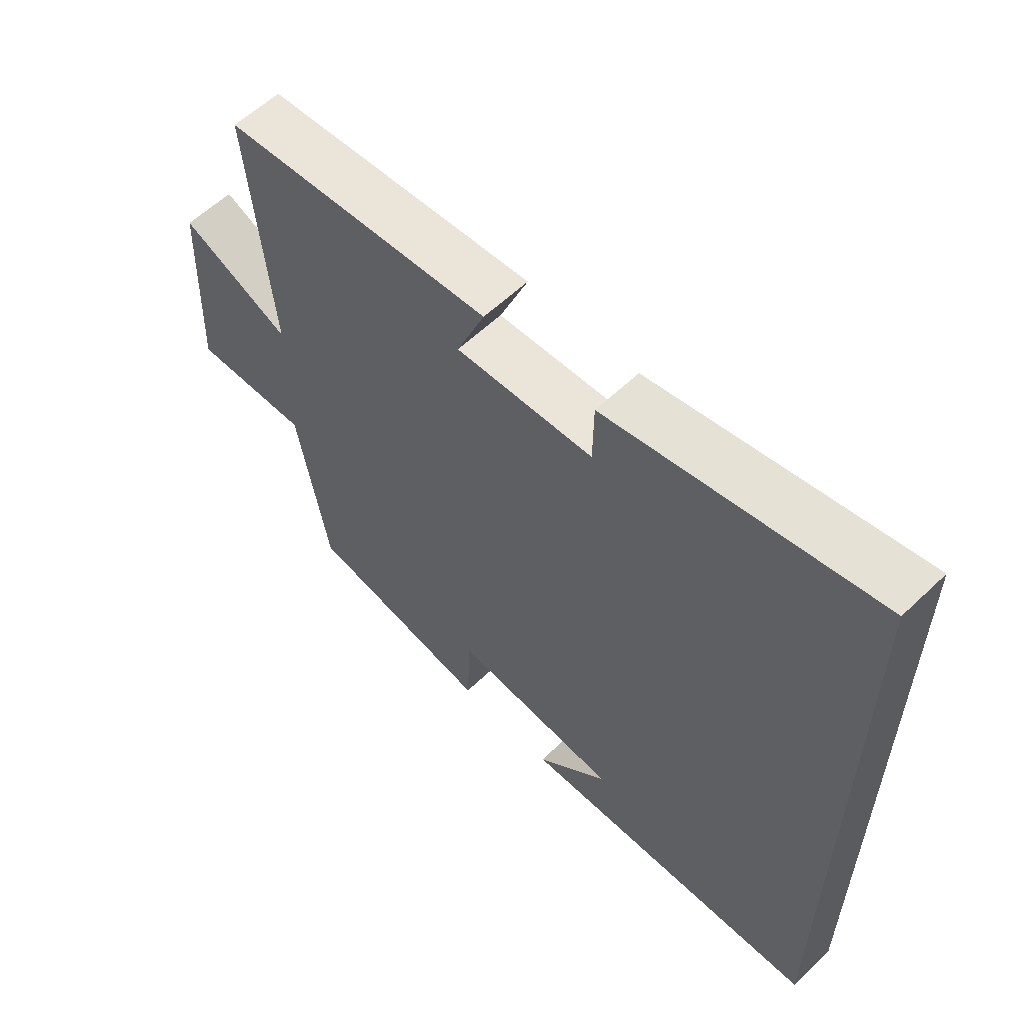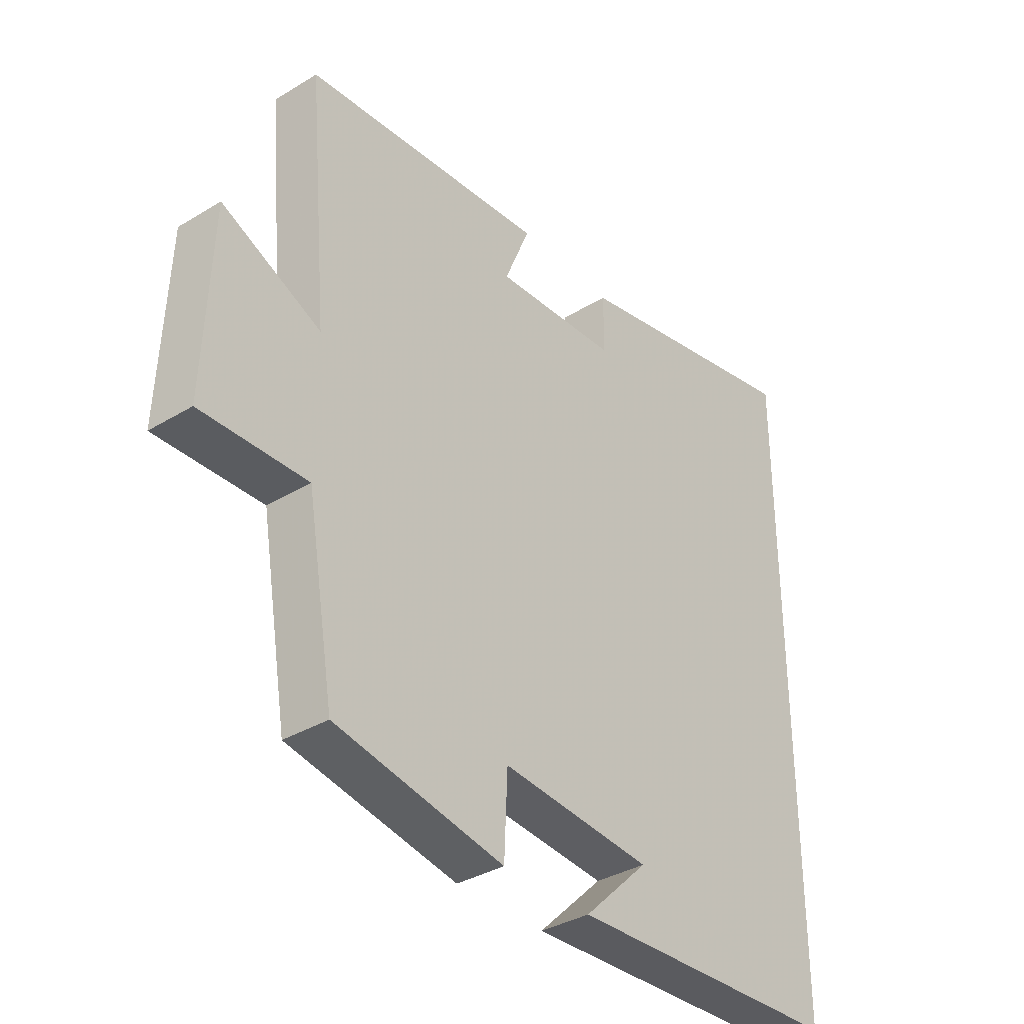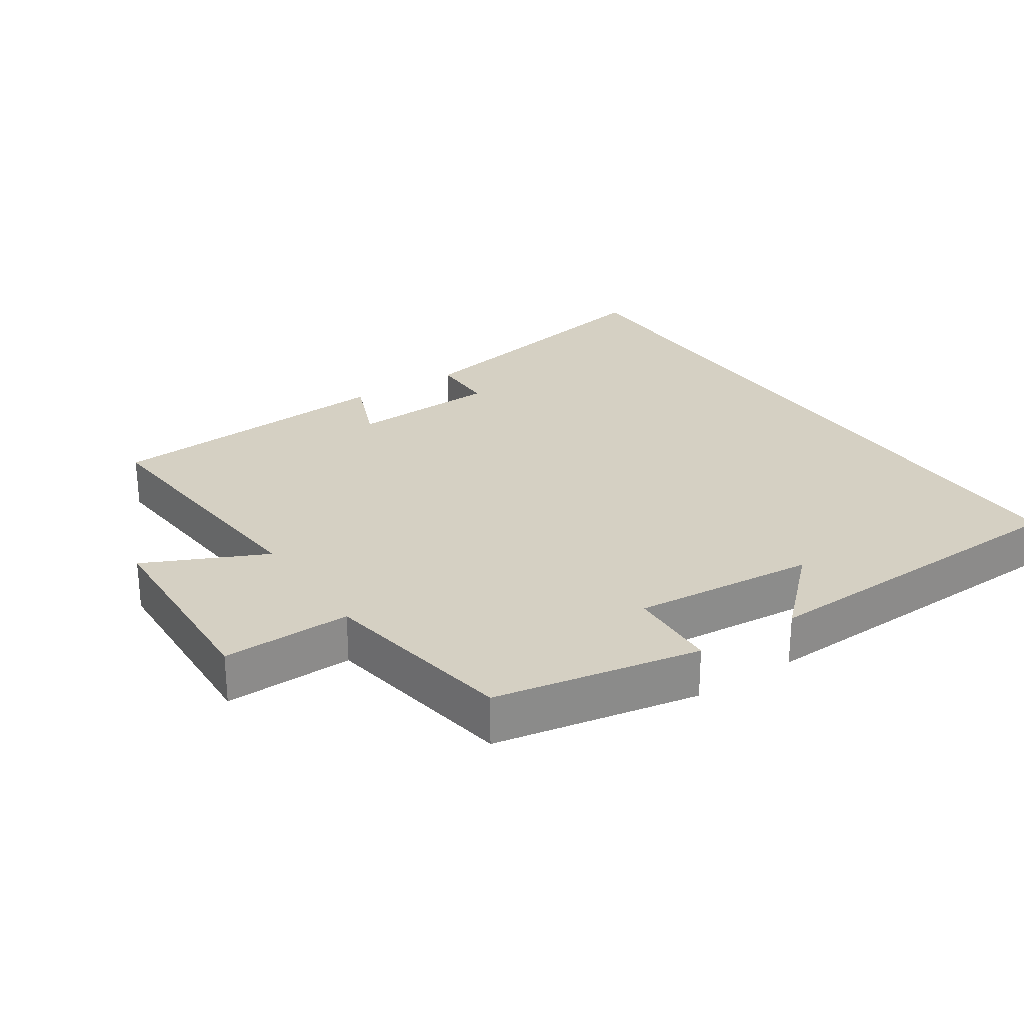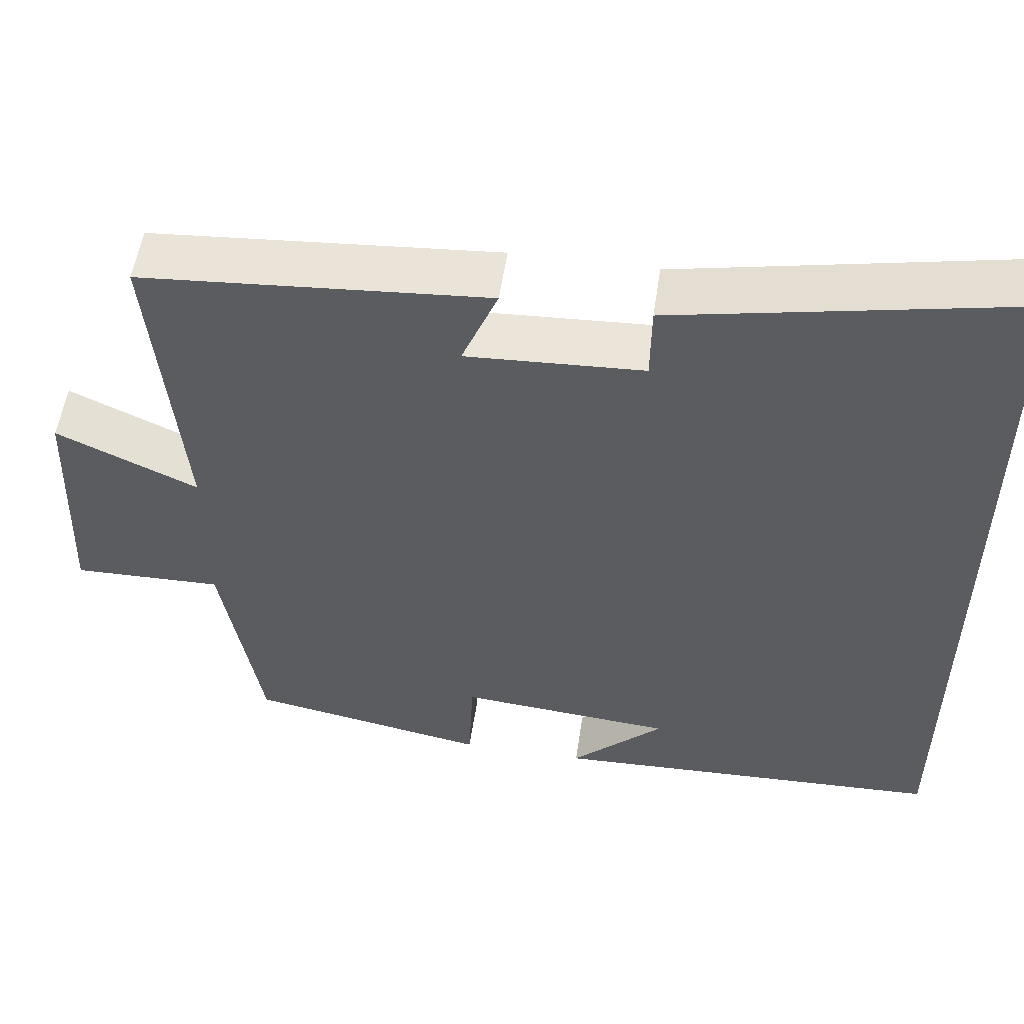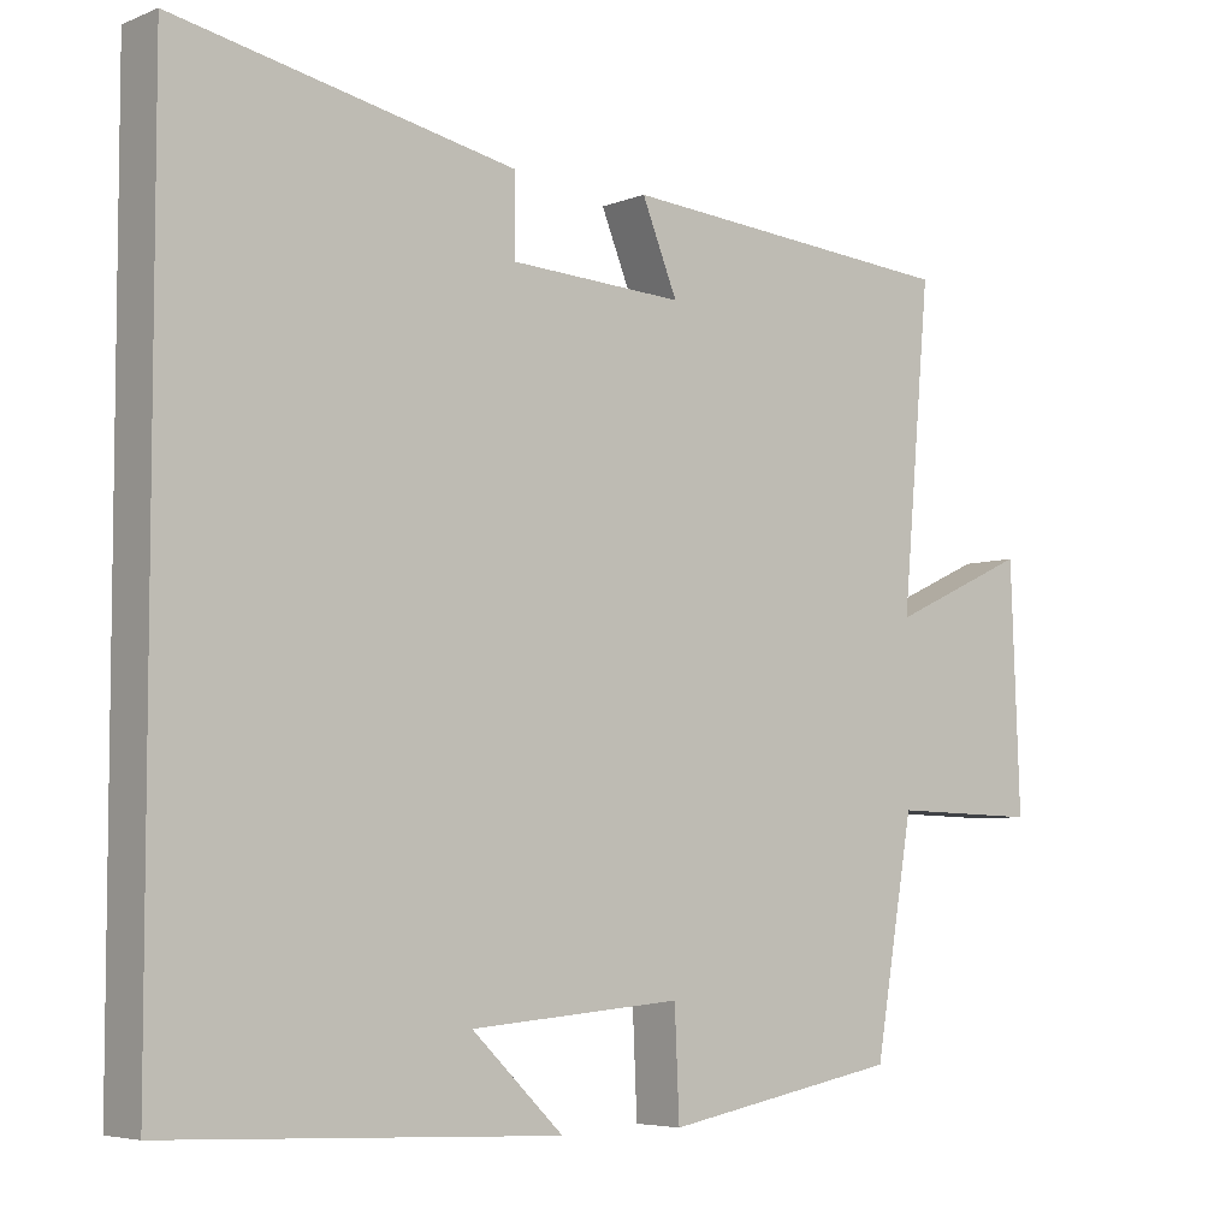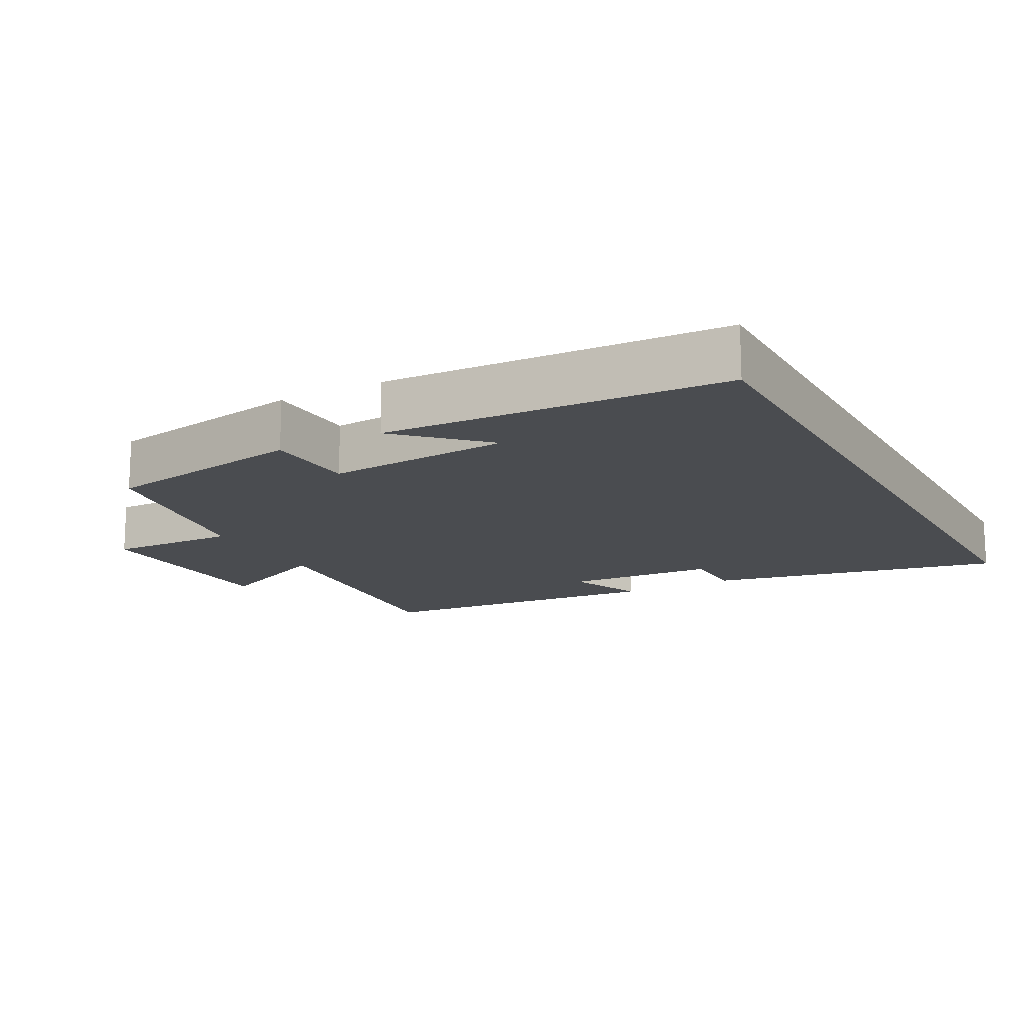
<metadata>
{"format":"obj","ext":"obj","renderer":"f3d","projection":"perspective","resolution":1024,"background":"white","views":[{"elev":59.0,"azim":-134.4,"up":"+Z"},{"elev":-35.6,"azim":128.7,"up":"+Z"},{"elev":26.4,"azim":146.5,"up":"+Y"},{"elev":53.9,"azim":-171.6,"up":"+Z"},{"elev":-5.4,"azim":-39.5,"up":"+Z"},{"elev":-15.0,"azim":-151.6,"up":"+Y"}]}
</metadata>
<code>
v -0.5 0.07 -0.478
v -0.5 0.07 0.588
v -0.072 0.07 0.5
v -0.071 0.07 0.402
v 0.149 0.07 0.39
v 0.104 0.07 0.5
v 0.536 0.07 0.465
v 0.5 0.07 0.064
v 0.676 0.07 0.145
v 0.688 0.07 -0.163
v 0.5 0.07 -0.158
v 0.451 0.07 -0.445
v 0.152 0.07 -0.5
v 0.146 0.07 -0.366
v -0.122 0.07 -0.388
v -0.006 0.07 -0.5
v -0.5 0 -0.478
v -0.5 0 0.588
v -0.072 0 0.5
v -0.071 0 0.402
v 0.149 0 0.39
v 0.104 0 0.5
v 0.536 0 0.465
v 0.5 0 0.064
v 0.676 0 0.145
v 0.688 0 -0.163
v 0.5 0 -0.158
v 0.451 0 -0.445
v 0.152 0 -0.5
v 0.146 0 -0.366
v -0.122 0 -0.388
v -0.006 0 -0.5
f 15 16 1
f 11 12 13 14
f 11 14 15
f 8 9 10 11
f 15 1 2
f 11 15 2
f 8 11 2
f 5 6 7 8
f 4 5 8
f 2 3 4
f 2 4 8
f 17 32 31
f 30 29 28 27
f 31 30 27
f 27 26 25 24
f 18 17 31
f 18 31 27
f 18 27 24
f 24 23 22 21
f 24 21 20
f 20 19 18
f 24 20 18
f 1 17 18 2
f 2 18 19 3
f 3 19 20 4
f 4 20 21 5
f 5 21 22 6
f 6 22 23 7
f 7 23 24 8
f 8 24 25 9
f 9 25 26 10
f 10 26 27 11
f 11 27 28 12
f 12 28 29 13
f 13 29 30 14
f 14 30 31 15
f 15 31 32 16
f 16 32 17 1

</code>
